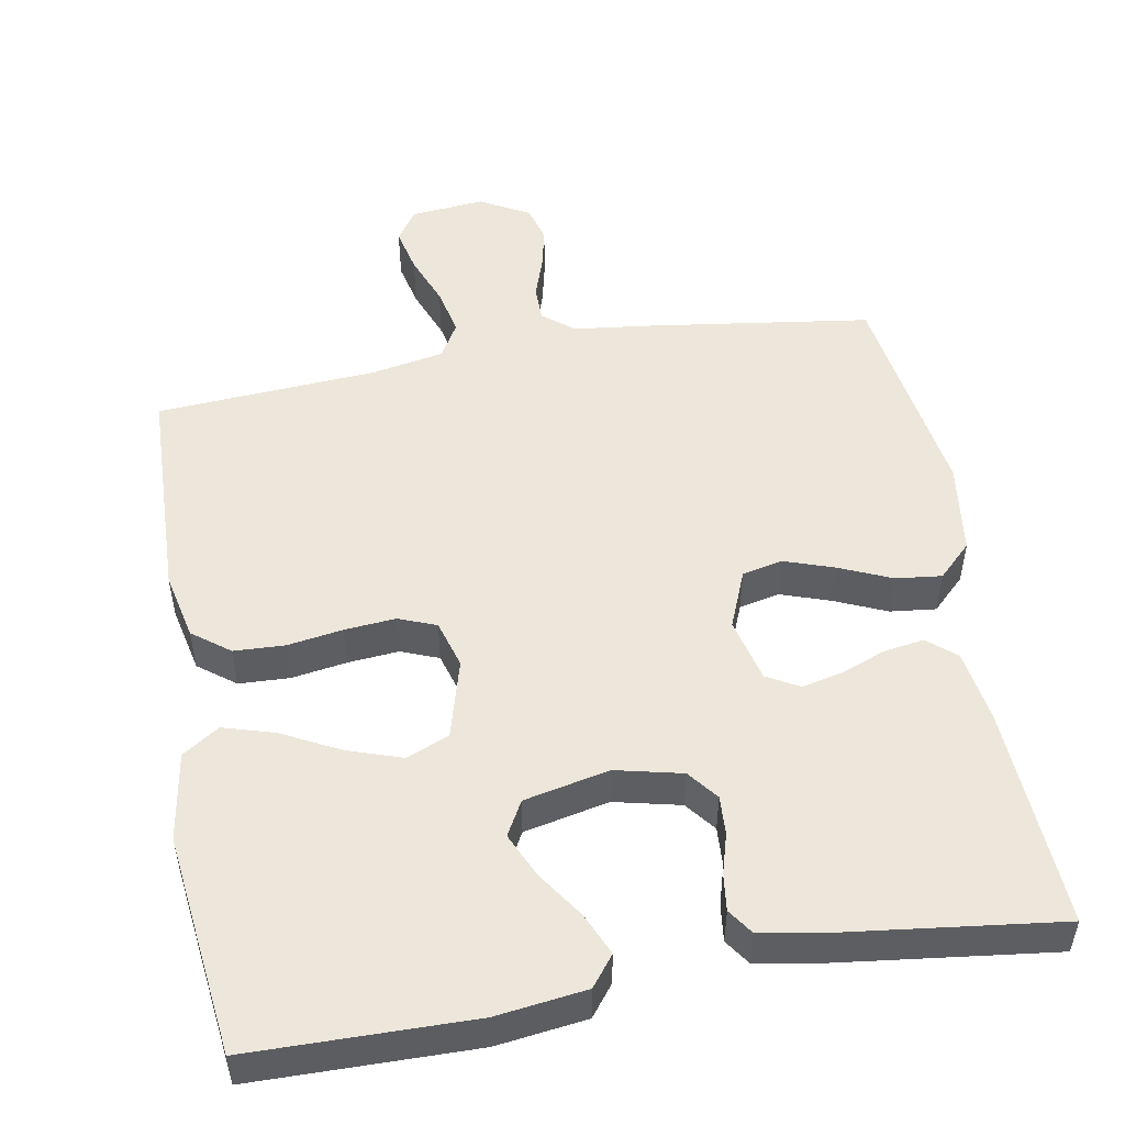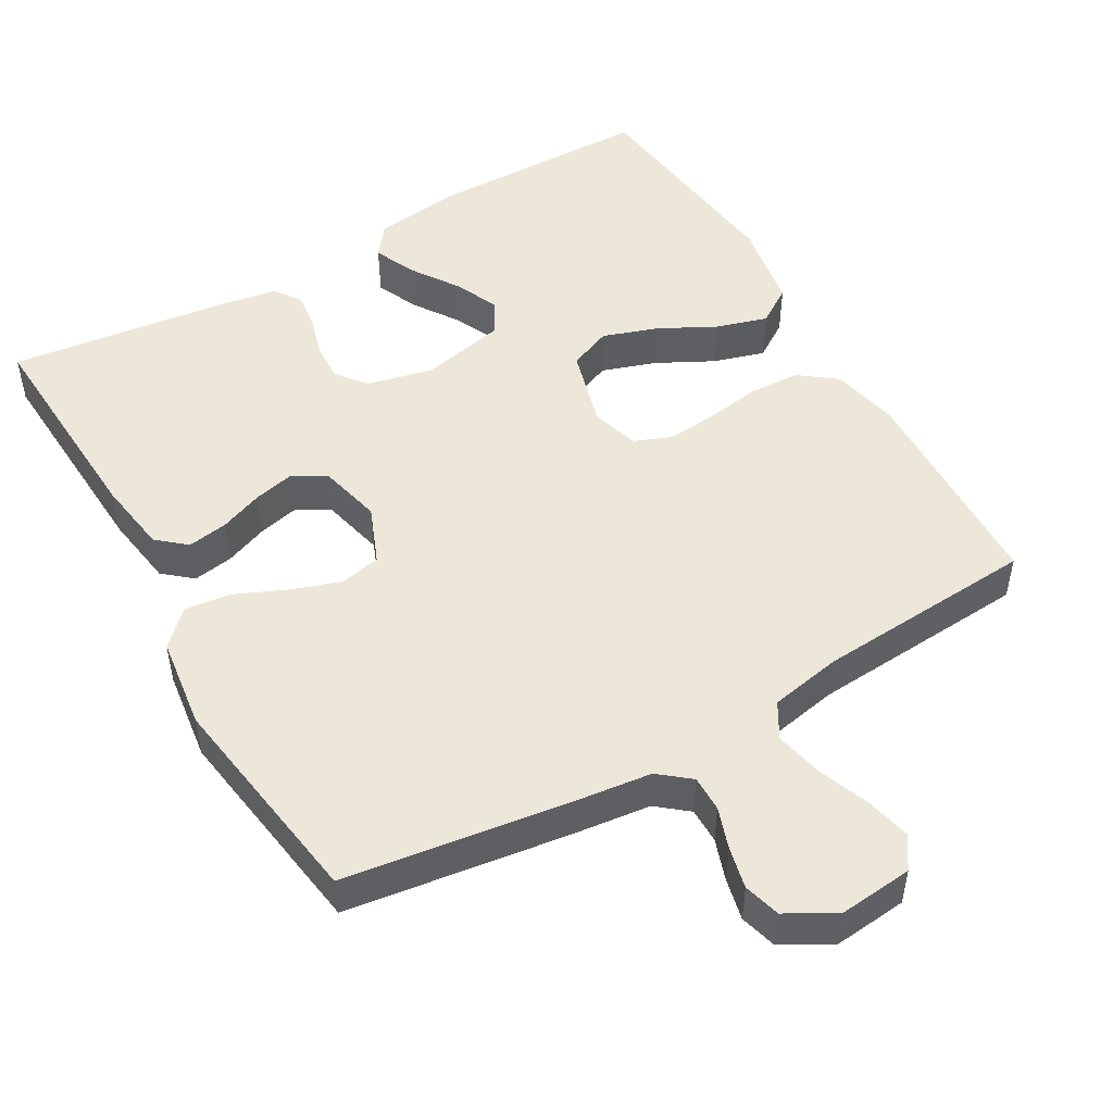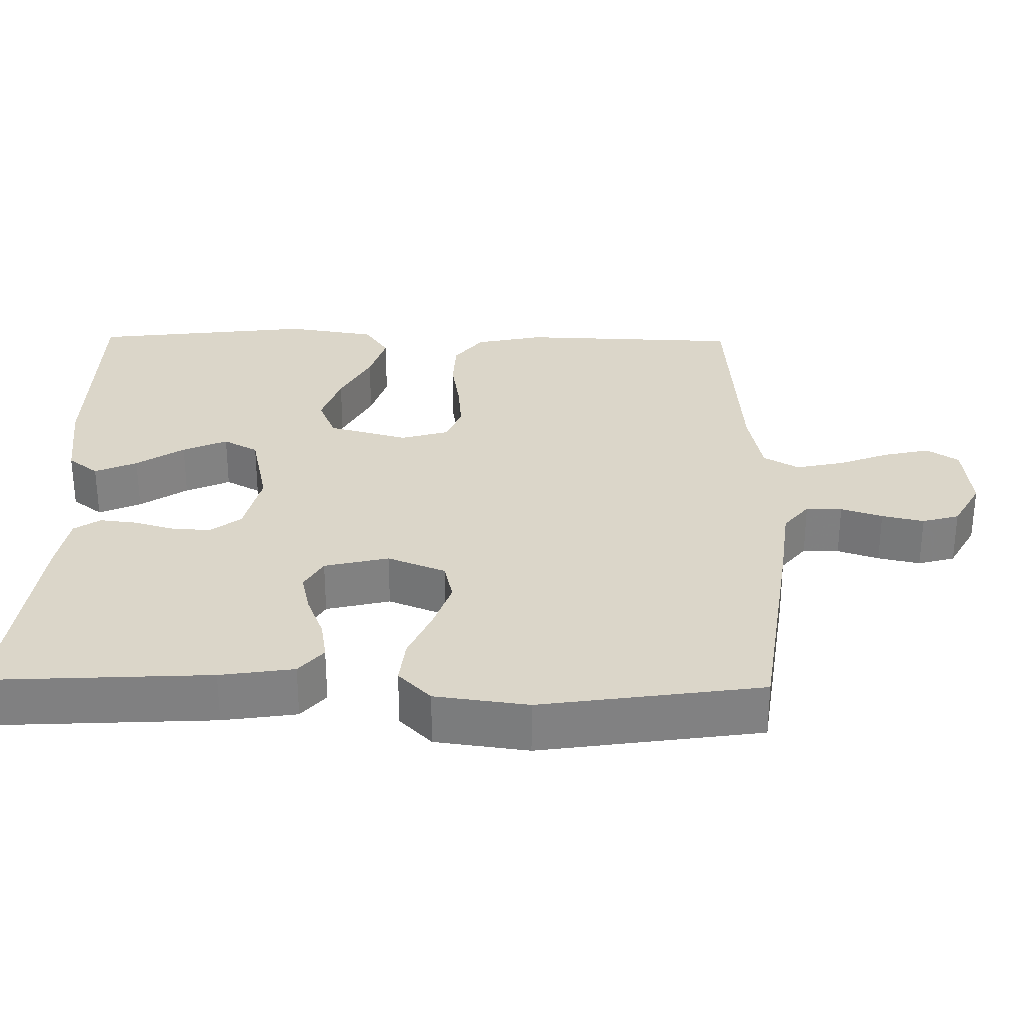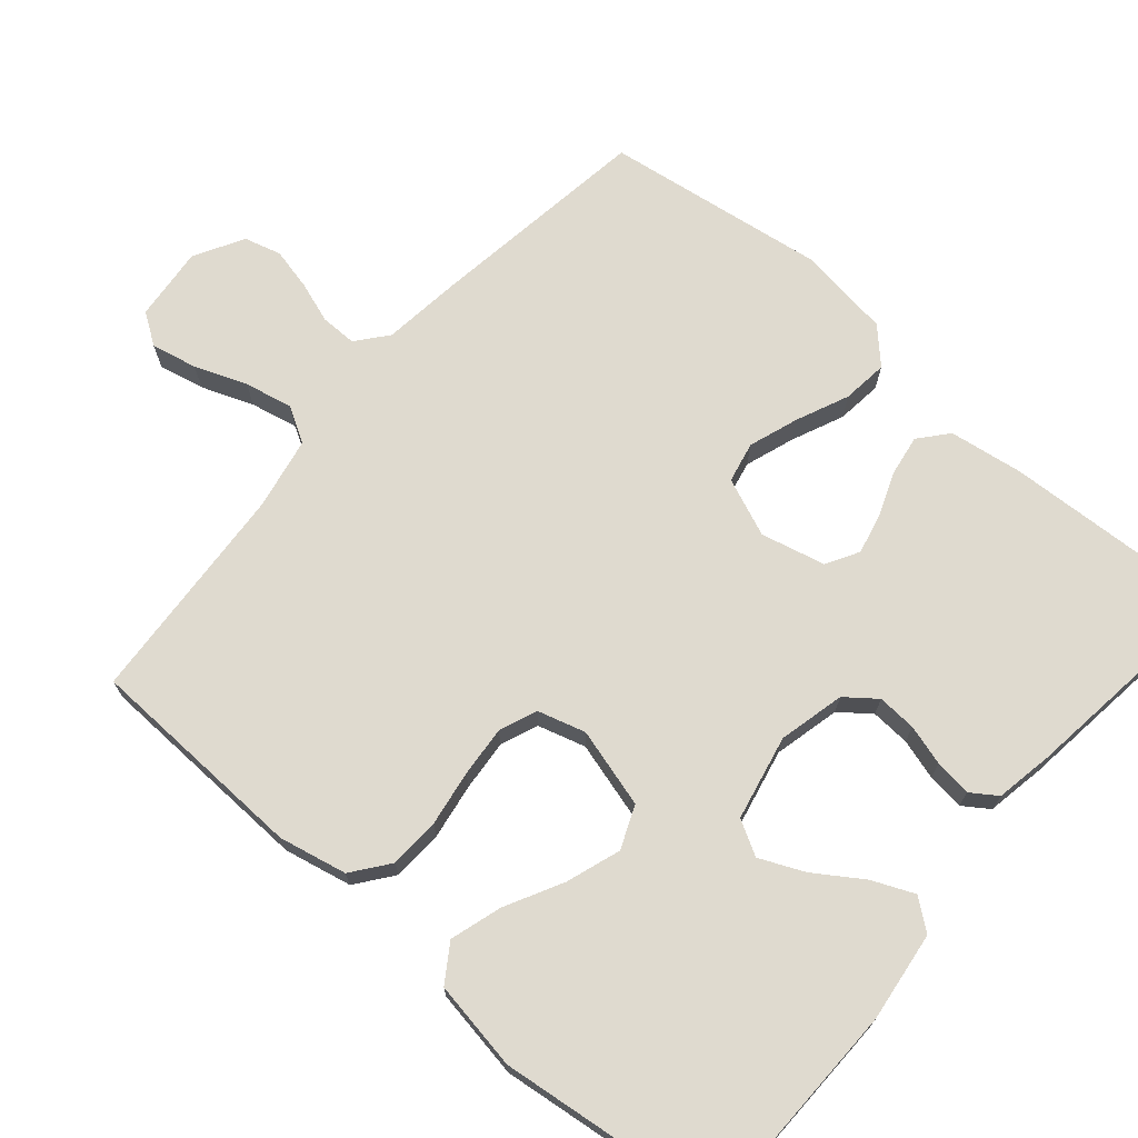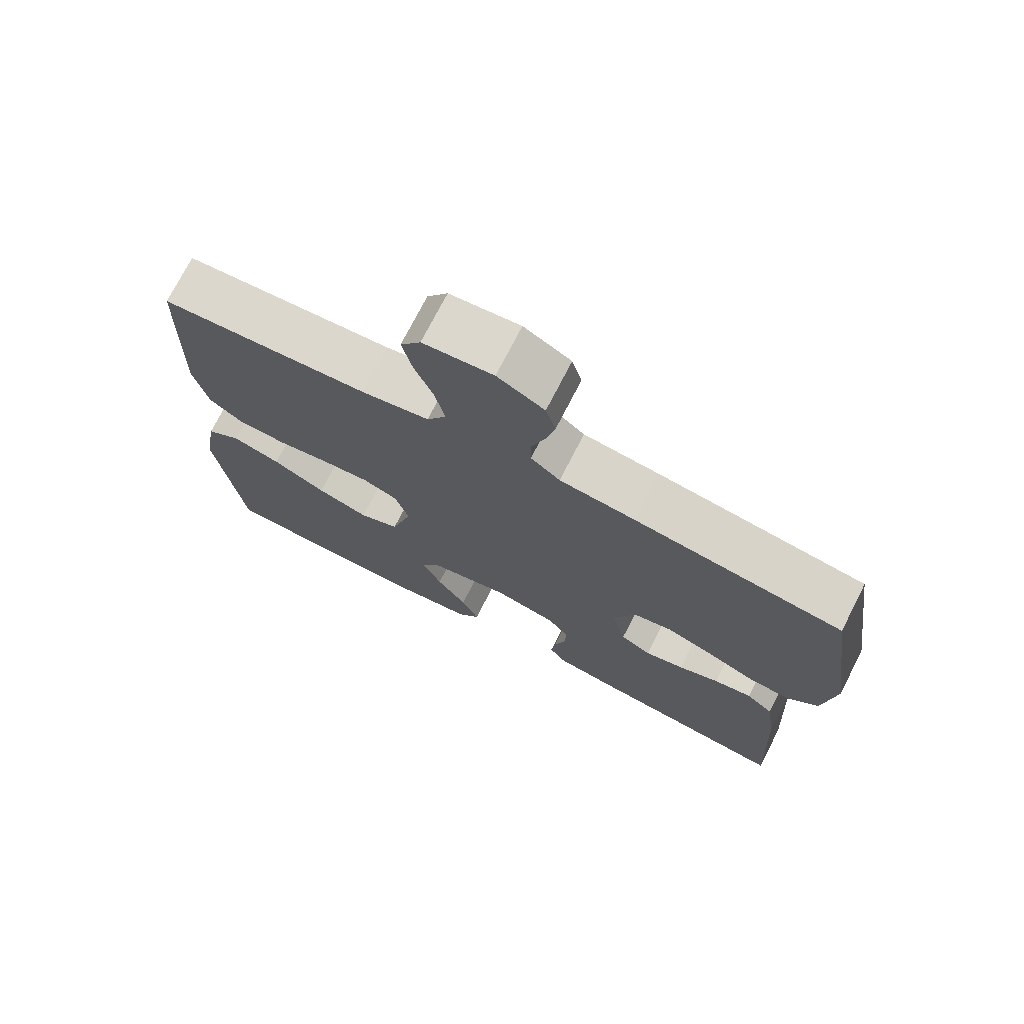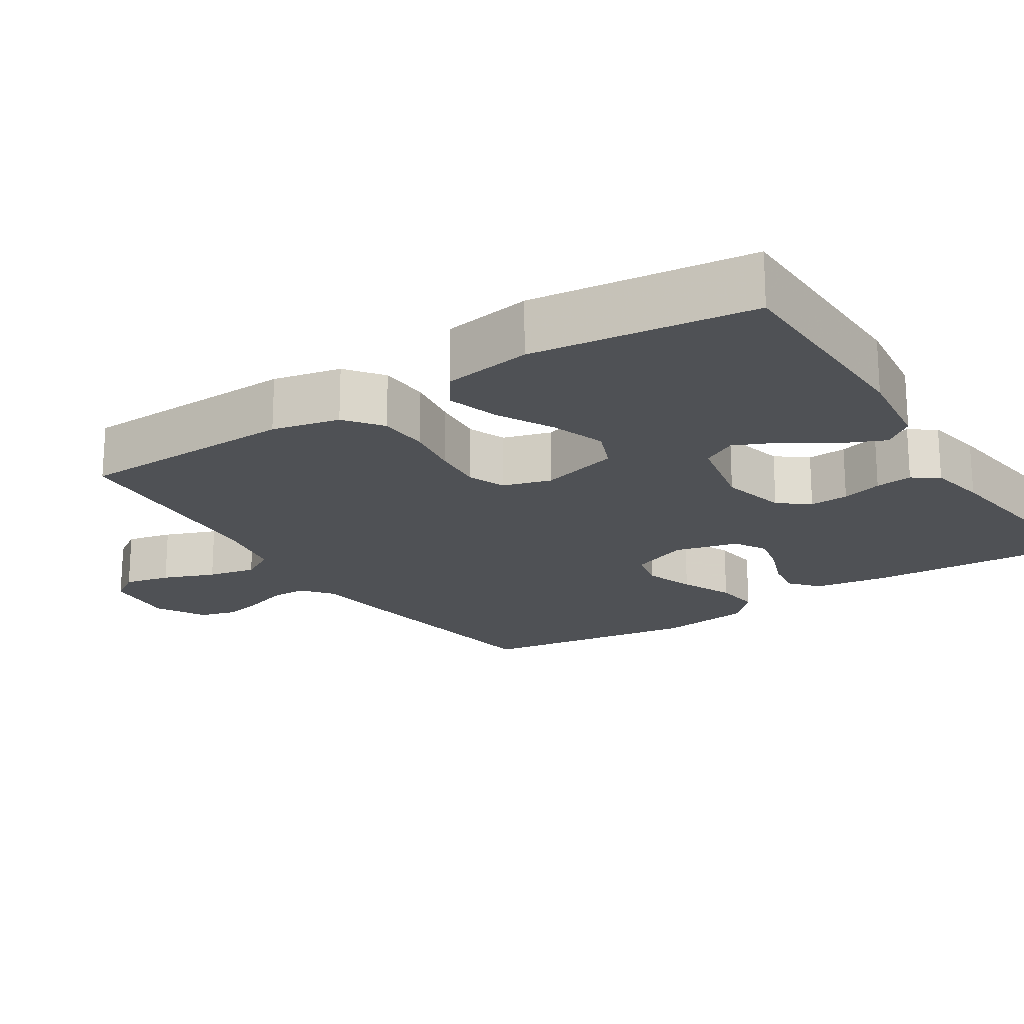
<metadata>
{"format":"obj","ext":"obj","renderer":"f3d","projection":"perspective","resolution":1024,"background":"white","views":[{"elev":50.9,"azim":169.9,"up":"+Y"},{"elev":49.7,"azim":-29.9,"up":"+Y"},{"elev":30.0,"azim":-89.1,"up":"+Y"},{"elev":70.9,"azim":130.8,"up":"+Y"},{"elev":73.7,"azim":-152.9,"up":"+Z"},{"elev":-19.6,"azim":122.9,"up":"+Y"}]}
</metadata>
<code>
v 0.5 0.07 -0.5
v 0.2 0.07 -0.504
v 0.078 0.07 -0.488
v 0.046 0.07 -0.447
v 0.071 0.07 -0.39
v 0.114 0.07 -0.326
v 0.141 0.07 -0.266
v 0.115 0.07 -0.219
v 0 0.07 -0.194
v -0.09 0.07 -0.215
v -0.122 0.07 -0.256
v -0.119 0.07 -0.309
v -0.103 0.07 -0.364
v -0.097 0.07 -0.414
v -0.121 0.07 -0.449
v -0.2 0.07 -0.463
v -0.5 0.07 -0.5
v -0.484 0.07 -0.2
v -0.469 0.07 -0.1
v -0.43 0.07 -0.067
v -0.375 0.07 -0.076
v -0.316 0.07 -0.099
v -0.26 0.07 -0.112
v -0.216 0.07 -0.087
v -0.195 0.07 0
v -0.227 0.07 0.079
v -0.282 0.07 0.091
v -0.349 0.07 0.068
v -0.42 0.07 0.037
v -0.482 0.07 0.03
v -0.527 0.07 0.074
v -0.544 0.07 0.2
v -0.5 0.07 0.5
v -0.2 0.07 0.542
v -0.091 0.07 0.555
v -0.049 0.07 0.589
v -0.049 0.07 0.638
v -0.068 0.07 0.694
v -0.081 0.07 0.751
v -0.067 0.07 0.801
v 0 0.07 0.838
v 0.1 0.07 0.828
v 0.129 0.07 0.785
v 0.115 0.07 0.723
v 0.088 0.07 0.653
v 0.074 0.07 0.588
v 0.102 0.07 0.54
v 0.2 0.07 0.521
v 0.5 0.07 0.5
v 0.51 0.07 0.2
v 0.49 0.07 0.108
v 0.44 0.07 0.07
v 0.371 0.07 0.067
v 0.296 0.07 0.079
v 0.227 0.07 0.085
v 0.176 0.07 0.065
v 0.157 0.07 0
v 0.187 0.07 -0.108
v 0.245 0.07 -0.132
v 0.319 0.07 -0.107
v 0.396 0.07 -0.067
v 0.466 0.07 -0.046
v 0.516 0.07 -0.079
v 0.536 0.07 -0.2
v 0.5 0 -0.5
v 0.2 0 -0.504
v 0.078 0 -0.488
v 0.046 0 -0.447
v 0.071 0 -0.39
v 0.114 0 -0.326
v 0.141 0 -0.266
v 0.115 0 -0.219
v 0 0 -0.194
v -0.09 0 -0.215
v -0.122 0 -0.256
v -0.119 0 -0.309
v -0.103 0 -0.364
v -0.097 0 -0.414
v -0.121 0 -0.449
v -0.2 0 -0.463
v -0.5 0 -0.5
v -0.484 0 -0.2
v -0.469 0 -0.1
v -0.43 0 -0.067
v -0.375 0 -0.076
v -0.316 0 -0.099
v -0.26 0 -0.112
v -0.216 0 -0.087
v -0.195 0 0
v -0.227 0 0.079
v -0.282 0 0.091
v -0.349 0 0.068
v -0.42 0 0.037
v -0.482 0 0.03
v -0.527 0 0.074
v -0.544 0 0.2
v -0.5 0 0.5
v -0.2 0 0.542
v -0.091 0 0.555
v -0.049 0 0.589
v -0.049 0 0.638
v -0.068 0 0.694
v -0.081 0 0.751
v -0.067 0 0.801
v 0 0 0.838
v 0.1 0 0.828
v 0.129 0 0.785
v 0.115 0 0.723
v 0.088 0 0.653
v 0.074 0 0.588
v 0.102 0 0.54
v 0.2 0 0.521
v 0.5 0 0.5
v 0.51 0 0.2
v 0.49 0 0.108
v 0.44 0 0.07
v 0.371 0 0.067
v 0.296 0 0.079
v 0.227 0 0.085
v 0.176 0 0.065
v 0.157 0 0
v 0.187 0 -0.108
v 0.245 0 -0.132
v 0.319 0 -0.107
v 0.396 0 -0.067
v 0.466 0 -0.046
v 0.516 0 -0.079
v 0.536 0 -0.2
f 60 61 62 63
f 59 60 63 64
f 51 52 53 54
f 51 54 55
f 48 49 50 51
f 47 48 51 55
f 46 47 55 56
f 42 43 44 45
f 42 45 46
f 41 42 46
f 37 38 39 40
f 37 40 41 46
f 32 33 34 35
f 30 31 32 35
f 28 29 30 35
f 27 28 35 36
f 26 27 36
f 25 26 36
f 24 25 36
f 19 20 21 22
f 19 22 23
f 18 19 23
f 17 18 23
f 16 17 23 24
f 12 13 14 15
f 11 12 15 16
f 3 4 5 6
f 3 6 7
f 2 3 7
f 59 64 1 2
f 58 59 2 7
f 57 58 7 8
f 37 46 56 57
f 36 37 57 8
f 11 16 24 36
f 10 11 36
f 9 10 36
f 8 9 36
f 127 126 125 124
f 128 127 124 123
f 118 117 116 115
f 119 118 115
f 115 114 113 112
f 119 115 112 111
f 120 119 111 110
f 109 108 107 106
f 110 109 106
f 110 106 105
f 104 103 102 101
f 110 105 104 101
f 99 98 97 96
f 99 96 95 94
f 99 94 93 92
f 100 99 92 91
f 100 91 90
f 100 90 89
f 100 89 88
f 86 85 84 83
f 87 86 83
f 87 83 82
f 87 82 81
f 88 87 81 80
f 79 78 77 76
f 80 79 76 75
f 70 69 68 67
f 71 70 67
f 71 67 66
f 66 65 128 123
f 71 66 123 122
f 72 71 122 121
f 121 120 110 101
f 72 121 101 100
f 100 88 80 75
f 100 75 74
f 100 74 73
f 100 73 72
f 1 65 66 2
f 2 66 67 3
f 3 67 68 4
f 4 68 69 5
f 5 69 70 6
f 6 70 71 7
f 7 71 72 8
f 8 72 73 9
f 9 73 74 10
f 10 74 75 11
f 11 75 76 12
f 12 76 77 13
f 13 77 78 14
f 14 78 79 15
f 15 79 80 16
f 16 80 81 17
f 17 81 82 18
f 18 82 83 19
f 19 83 84 20
f 20 84 85 21
f 21 85 86 22
f 22 86 87 23
f 23 87 88 24
f 24 88 89 25
f 25 89 90 26
f 26 90 91 27
f 27 91 92 28
f 28 92 93 29
f 29 93 94 30
f 30 94 95 31
f 31 95 96 32
f 32 96 97 33
f 33 97 98 34
f 34 98 99 35
f 35 99 100 36
f 36 100 101 37
f 37 101 102 38
f 38 102 103 39
f 39 103 104 40
f 40 104 105 41
f 41 105 106 42
f 42 106 107 43
f 43 107 108 44
f 44 108 109 45
f 45 109 110 46
f 46 110 111 47
f 47 111 112 48
f 48 112 113 49
f 49 113 114 50
f 50 114 115 51
f 51 115 116 52
f 52 116 117 53
f 53 117 118 54
f 54 118 119 55
f 55 119 120 56
f 56 120 121 57
f 57 121 122 58
f 58 122 123 59
f 59 123 124 60
f 60 124 125 61
f 61 125 126 62
f 62 126 127 63
f 63 127 128 64
f 64 128 65 1

</code>
